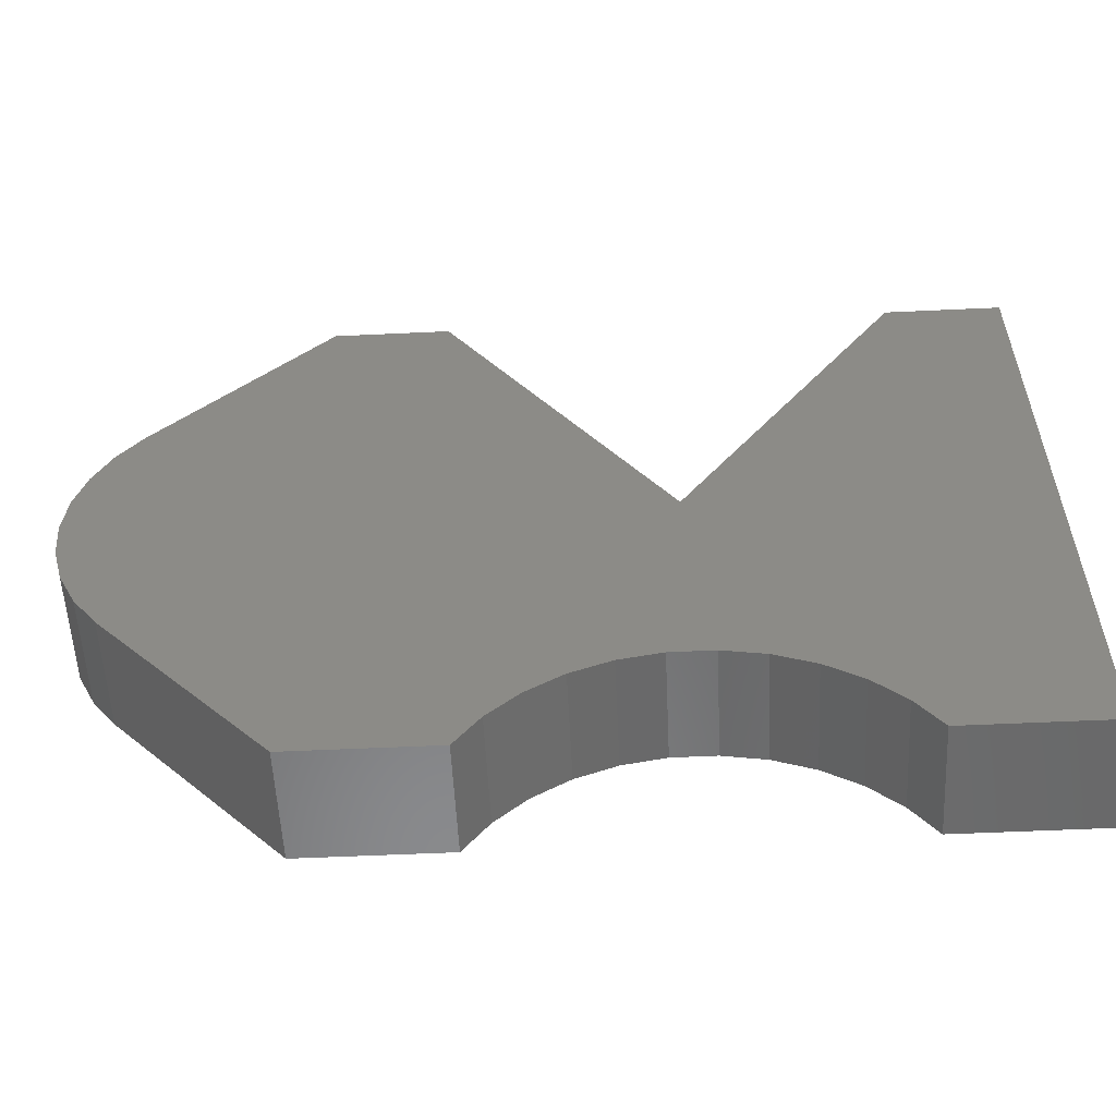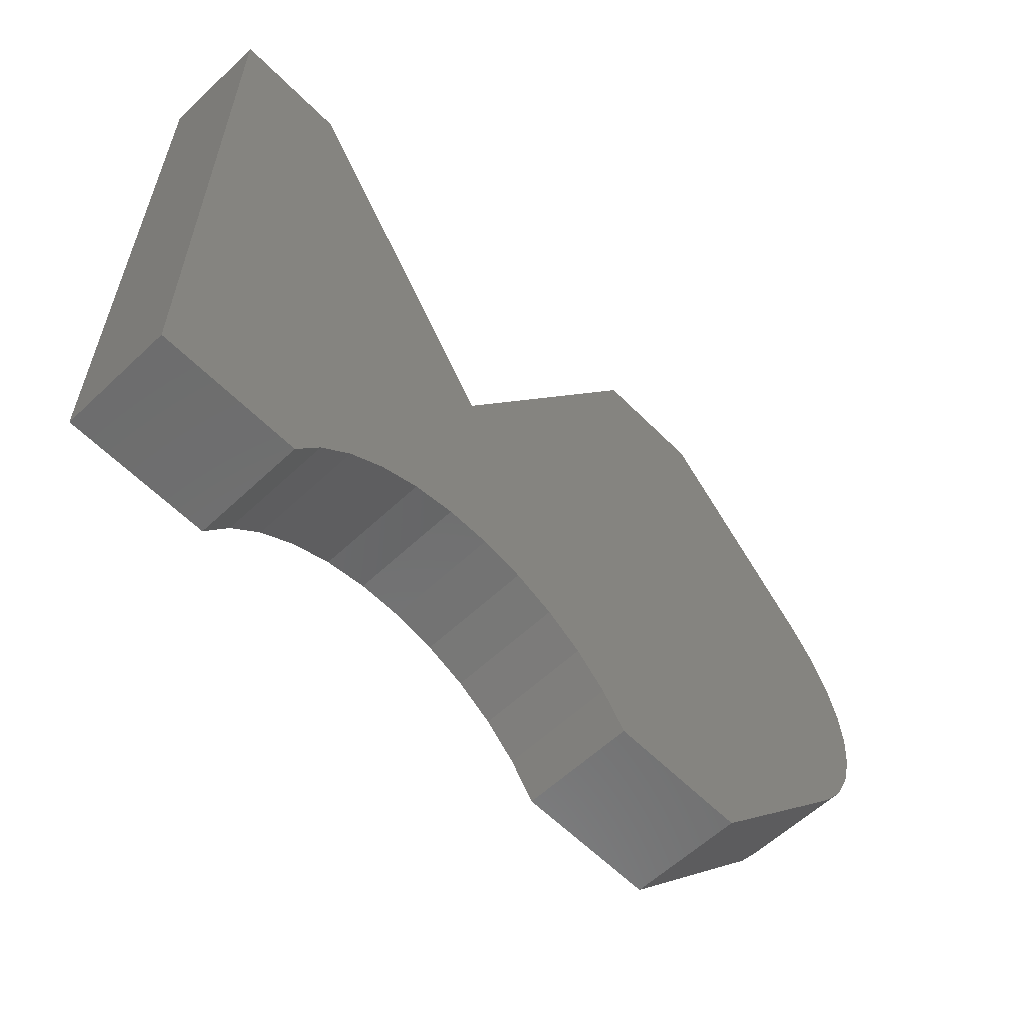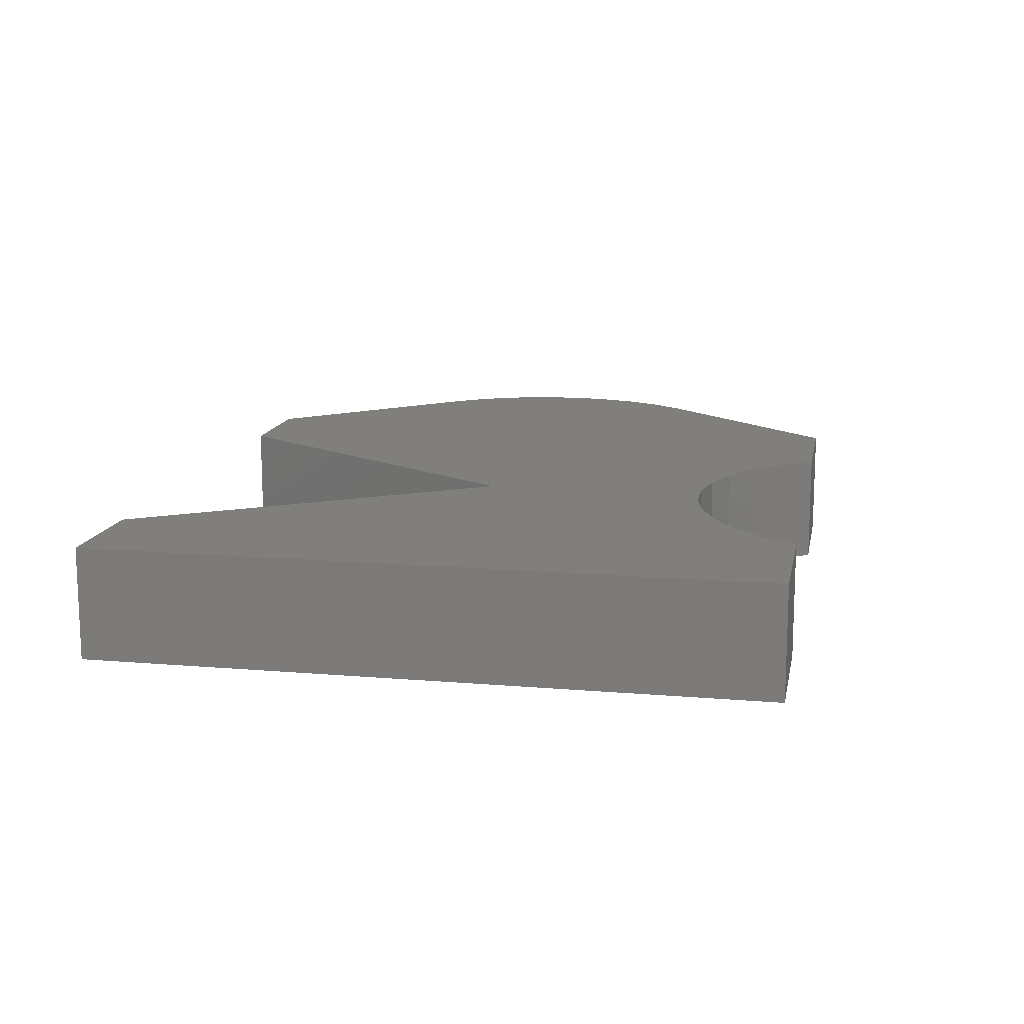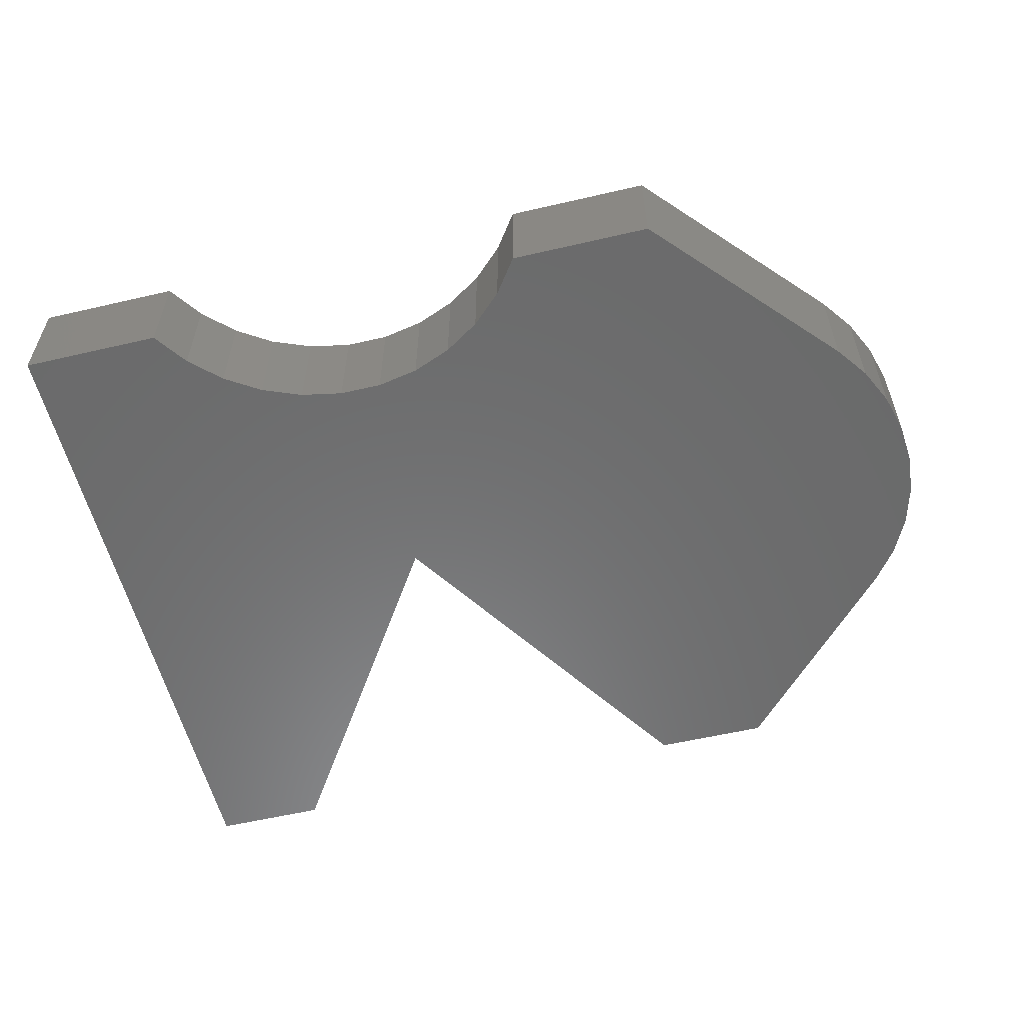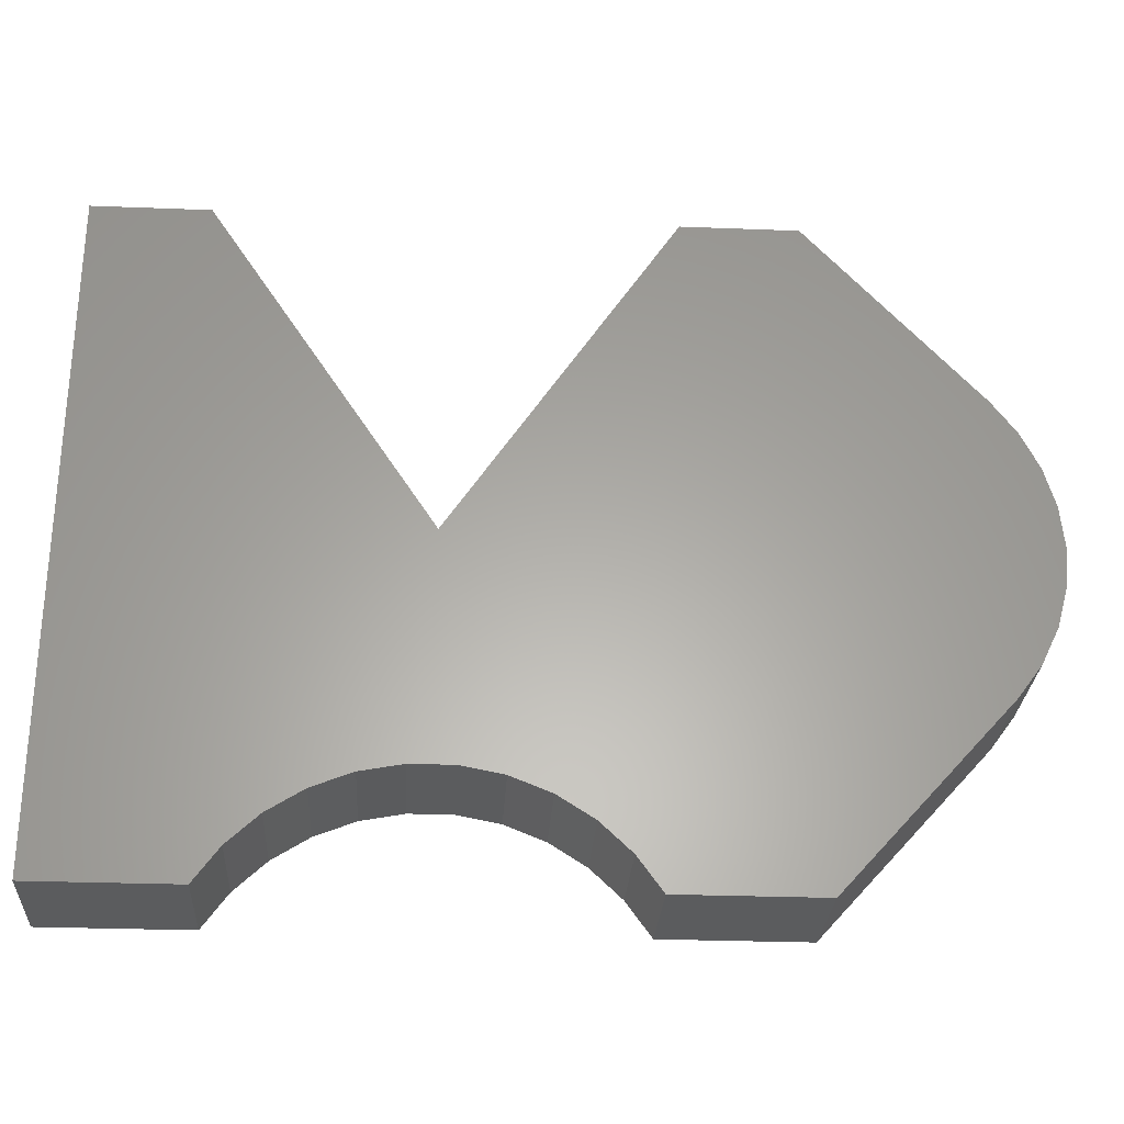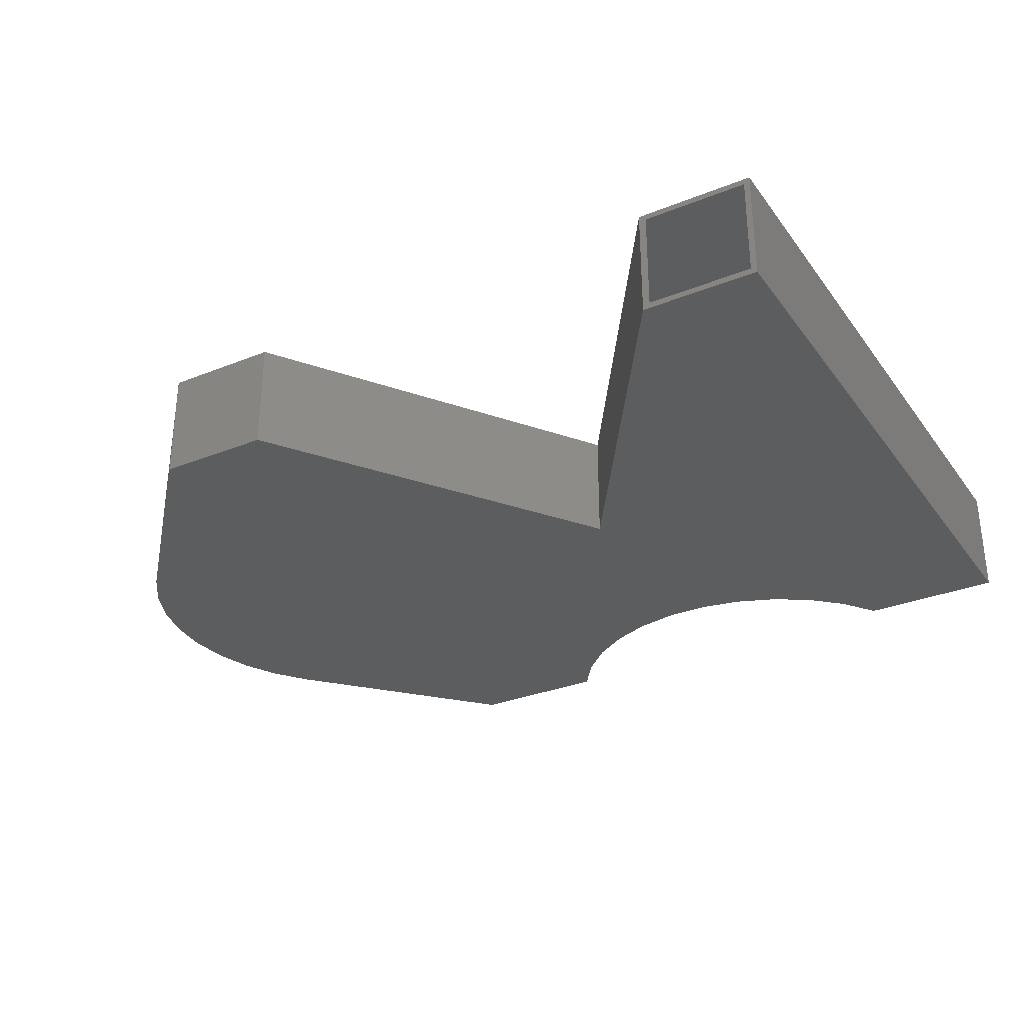
<metadata>
{"format":"stl","ext":"stl","renderer":"f3d","projection":"perspective","resolution":1024,"background":"white","views":[{"elev":-55.8,"azim":2.8,"up":"+Z"},{"elev":-59.2,"azim":134.1,"up":"+Z"},{"elev":13.5,"azim":100.9,"up":"+Y"},{"elev":-57.1,"azim":-166.4,"up":"+Y"},{"elev":-28.1,"azim":176.6,"up":"+Z"},{"elev":-30.9,"azim":29.9,"up":"+Y"}]}
</metadata>
<code>
# stl→obj: 112 verts, 220 faces
v 0.4531 1.611e-16 0.4482
v 0.4453 -0.007812 0.4482
v 0.4531 -0.1484 0.4482
v 0.2992 1.44e-16 0.4482
v 0.3085 -0.007812 0.4482
v 0.2992 -0.1484 0.4482
v 0.4453 -0.1406 0.4482
v 0.3085 -0.1406 0.4482
v 0.4453 -0.1406 -0.444
v 0.4453 -0.007812 -0.444
v 0.003125 -0.1406 -0.01602
v 0.003125 -0.007812 -0.01602
v -0.7211 -0.007812 -0.1067
v -0.7355 -0.007812 0.05148
v -0.7355 -0.007812 -0.0551
v -0.7403 -0.007812 -0.001809
v 0.2338 -0.007812 -0.3975
v 0.2681 -0.007812 -0.444
v -0.02576 -0.007812 -0.2956
v 0.03201 -0.007812 -0.2956
v 0.08877 -0.007812 -0.3064
v 0.1425 -0.007812 -0.3275
v 0.1915 -0.007812 -0.3582
v -0.2971 -0.007812 0.4404
v -0.4434 -0.007812 0.4404
v -0.4434 -0.007812 -0.444
v -0.2619 -0.007812 -0.444
v -0.2276 -0.007812 -0.3975
v -0.1852 -0.007812 -0.3582
v -0.1363 -0.007812 -0.3275
v -0.08252 -0.007812 -0.3064
v -0.6661 -0.007812 -0.1979
v -0.6661 -0.007812 0.1943
v -0.6977 -0.007812 -0.1548
v -0.6977 -0.007812 0.1512
v -0.7211 -0.007812 0.103
v -0.7355 -0.1406 -0.0551
v -0.7355 -0.1406 0.05148
v -0.7211 -0.1406 -0.1067
v -0.7403 -0.1406 -0.001809
v 0.2681 -0.1406 -0.444
v 0.2338 -0.1406 -0.3975
v 0.1915 -0.1406 -0.3582
v 0.1425 -0.1406 -0.3275
v 0.08877 -0.1406 -0.3064
v 0.03201 -0.1406 -0.2956
v -0.02576 -0.1406 -0.2956
v -0.2971 -0.1406 0.4404
v -0.08252 -0.1406 -0.3064
v -0.1363 -0.1406 -0.3275
v -0.1852 -0.1406 -0.3582
v -0.2276 -0.1406 -0.3975
v -0.2619 -0.1406 -0.444
v -0.4434 -0.1406 -0.444
v -0.4434 -0.1406 0.4404
v -0.7211 -0.1406 0.103
v -0.6977 -0.1406 0.1512
v -0.6977 -0.1406 -0.1548
v -0.6661 -0.1406 0.1943
v -0.6661 -0.1406 -0.1979
v -0.4469 -0.1484 -0.4518
v -0.2574 -0.1484 -0.4518
v -0.2241 -0.1484 -0.4054
v -0.1827 -0.1484 -0.3661
v -0.1346 -0.1484 -0.3354
v -0.6719 -0.1484 -0.2031
v -0.08151 -0.1484 -0.3142
v -0.02543 -0.1484 -0.3035
v -0.7044 -0.1484 -0.1588
v 0.003125 -0.1484 -0.001809
v -0.2929 -0.1484 0.4482
v -0.4469 -0.1484 0.4482
v -0.6719 -0.1484 0.1995
v -0.7044 -0.1484 0.1552
v -0.7284 -0.1484 0.1058
v -0.7432 -0.1484 0.0529
v -0.7481 -0.1484 -0.001809
v -0.7432 -0.1484 -0.05652
v 0.03168 -0.1484 -0.3035
v 0.08776 -0.1484 -0.3142
v 0.1408 -0.1484 -0.3354
v 0.4531 -0.1484 -0.4518
v 0.1889 -0.1484 -0.3661
v 0.2304 -0.1484 -0.4054
v 0.2637 -0.1484 -0.4518
v -0.7284 -0.1484 -0.1094
v -0.4469 1.118e-17 -0.4518
v -0.1346 5.512e-17 -0.3354
v -0.1827 4.807e-17 -0.3661
v -0.2241 4.129e-17 -0.4054
v -0.2574 3.221e-17 -0.4518
v -0.6719 0 -0.2031
v -0.7044 4.029e-18 -0.1588
v -0.02543 6.901e-17 -0.3035
v -0.08151 6.218e-17 -0.3142
v 0.003125 8.612e-17 -0.001809
v 0.4531 1.111e-16 -0.4518
v 0.1408 8.569e-17 -0.3354
v 0.08776 8.097e-17 -0.3142
v 0.03168 7.534e-17 -0.3035
v -0.7432 5.407e-18 -0.05652
v -0.7481 7.892e-18 -0.001809
v -0.7432 1.148e-17 0.0529
v -0.7284 1.605e-17 0.1058
v -0.7044 2.146e-17 0.1552
v -0.6719 2.235e-17 0.1995
v -0.4469 6.114e-17 0.4482
v -0.2929 7.823e-17 0.4482
v 0.2637 9.286e-17 -0.4518
v 0.2304 9.174e-17 -0.4054
v 0.1889 8.932e-17 -0.3661
v -0.7284 4.104e-18 -0.1094
f 1 2 3
f 1 4 2
f 4 5 2
f 4 6 5
f 2 7 3
f 6 3 7
f 6 7 8
f 6 8 5
f 9 7 10
f 10 7 2
f 8 11 5
f 5 11 12
f 13 14 15
f 15 14 16
f 5 12 17
f 5 17 18
f 5 18 10
f 5 10 2
f 12 19 20
f 12 20 21
f 12 21 22
f 12 22 23
f 12 23 17
f 24 25 26
f 24 26 27
f 24 27 28
f 24 28 29
f 24 29 30
f 24 30 31
f 24 31 19
f 24 19 12
f 26 25 32
f 32 25 33
f 32 33 34
f 34 33 35
f 34 35 13
f 13 35 36
f 13 36 14
f 37 38 39
f 40 38 37
f 8 7 9
f 8 9 41
f 8 41 42
f 8 42 11
f 11 42 43
f 11 43 44
f 11 44 45
f 11 45 46
f 11 46 47
f 48 11 47
f 48 47 49
f 48 49 50
f 48 50 51
f 48 51 52
f 48 52 53
f 48 53 54
f 48 54 55
f 38 56 39
f 39 56 57
f 39 57 58
f 58 57 59
f 58 59 60
f 60 59 55
f 60 55 54
f 60 54 32
f 32 54 26
f 41 9 18
f 18 9 10
f 54 53 26
f 26 53 27
f 27 53 28
f 28 53 52
f 28 52 29
f 29 52 51
f 29 51 30
f 30 51 50
f 30 50 31
f 31 50 49
f 31 49 19
f 19 49 47
f 19 47 20
f 20 47 46
f 20 46 21
f 21 46 45
f 21 45 22
f 22 45 44
f 22 44 23
f 23 44 43
f 23 43 17
f 17 43 42
f 17 42 18
f 18 42 41
f 11 48 12
f 12 48 24
f 48 55 24
f 24 55 25
f 55 59 25
f 25 59 33
f 16 37 15
f 15 37 39
f 15 39 13
f 13 39 58
f 13 58 34
f 34 58 60
f 34 60 32
f 37 16 40
f 40 16 14
f 40 14 38
f 38 14 36
f 38 36 56
f 56 36 35
f 56 35 57
f 57 35 33
f 57 33 59
f 61 62 63
f 61 63 64
f 61 64 65
f 66 61 65
f 66 65 67
f 66 67 68
f 66 68 69
f 70 71 72
f 70 72 73
f 70 73 74
f 70 74 75
f 70 75 76
f 70 76 77
f 70 77 78
f 70 78 79
f 70 79 80
f 70 80 81
f 70 81 82
f 70 82 3
f 70 3 6
f 82 81 83
f 82 83 84
f 82 84 85
f 79 78 86
f 79 86 69
f 79 69 68
f 87 88 89
f 87 89 90
f 87 90 91
f 92 93 94
f 92 94 95
f 92 95 88
f 92 88 87
f 96 4 1
f 96 1 97
f 96 97 98
f 96 98 99
f 96 99 100
f 96 100 101
f 96 101 102
f 96 102 103
f 96 103 104
f 96 104 105
f 96 105 106
f 96 106 107
f 96 107 108
f 97 109 110
f 97 110 111
f 97 111 98
f 100 94 93
f 100 93 112
f 100 112 101
f 92 66 93
f 93 66 69
f 93 69 112
f 112 69 86
f 112 86 101
f 101 86 78
f 101 78 102
f 102 78 77
f 102 77 103
f 103 77 76
f 103 76 104
f 104 76 75
f 104 75 105
f 105 75 74
f 105 74 106
f 106 74 73
f 72 107 73
f 73 107 106
f 71 108 72
f 72 108 107
f 70 96 71
f 71 96 108
f 6 4 70
f 70 4 96
f 82 97 3
f 3 97 1
f 85 109 82
f 82 109 97
f 94 67 95
f 95 67 65
f 95 65 88
f 88 65 64
f 88 64 89
f 89 64 63
f 89 63 90
f 90 63 62
f 90 62 91
f 67 94 68
f 68 94 100
f 68 100 79
f 79 100 99
f 79 99 80
f 80 99 98
f 80 98 81
f 81 98 111
f 81 111 83
f 83 111 110
f 83 110 84
f 84 110 109
f 84 109 85
f 61 87 62
f 62 87 91
f 66 92 61
f 61 92 87

</code>
